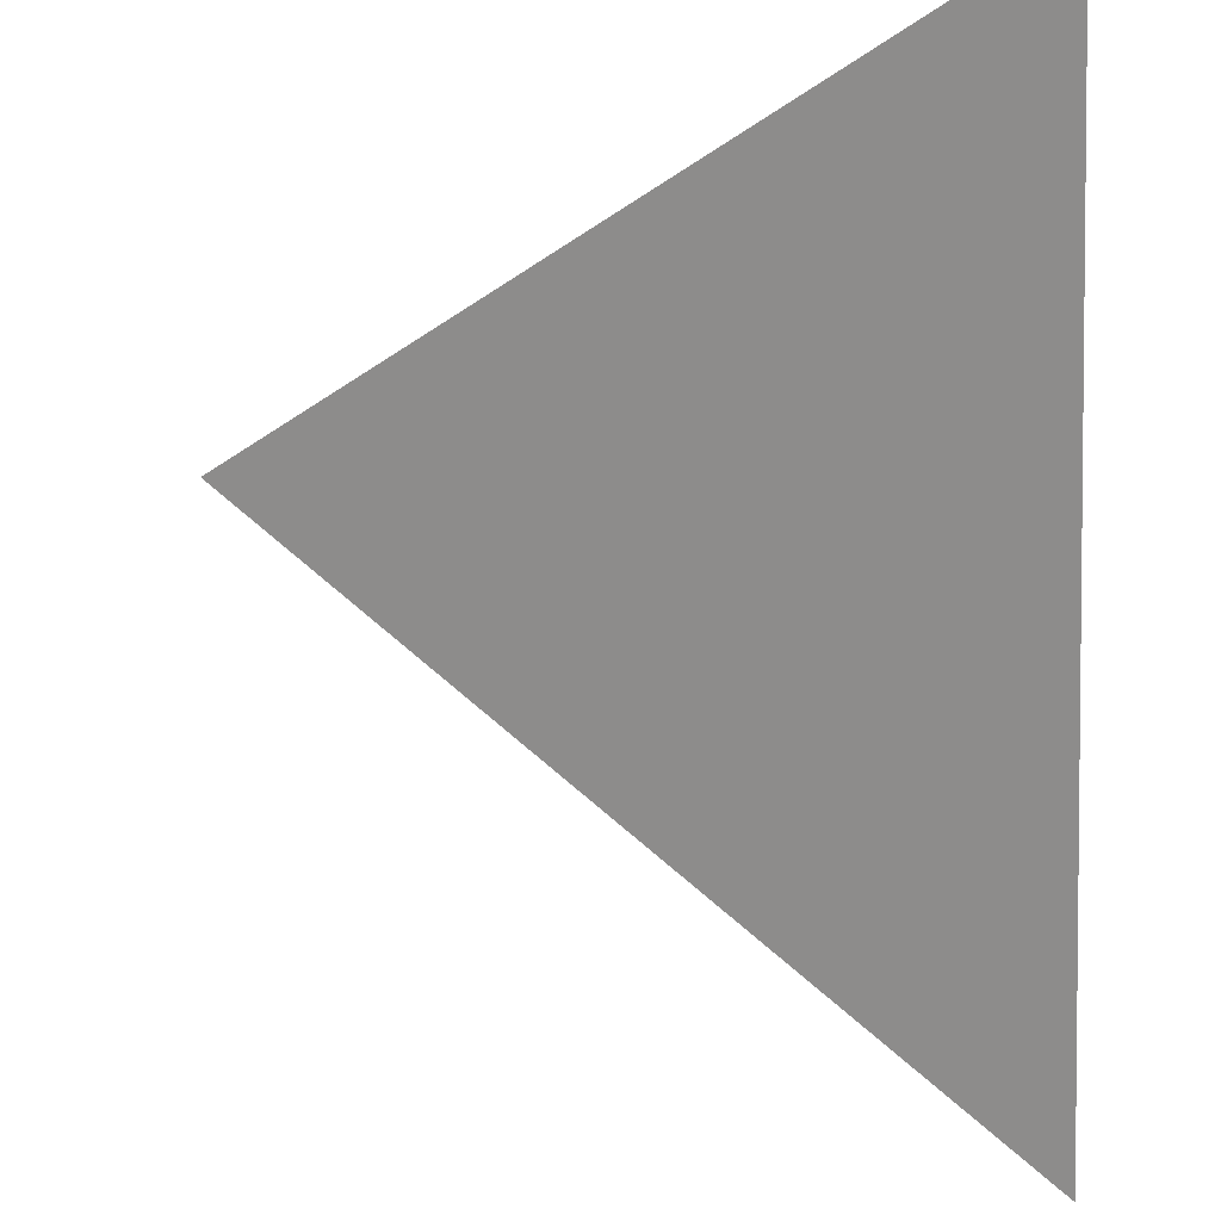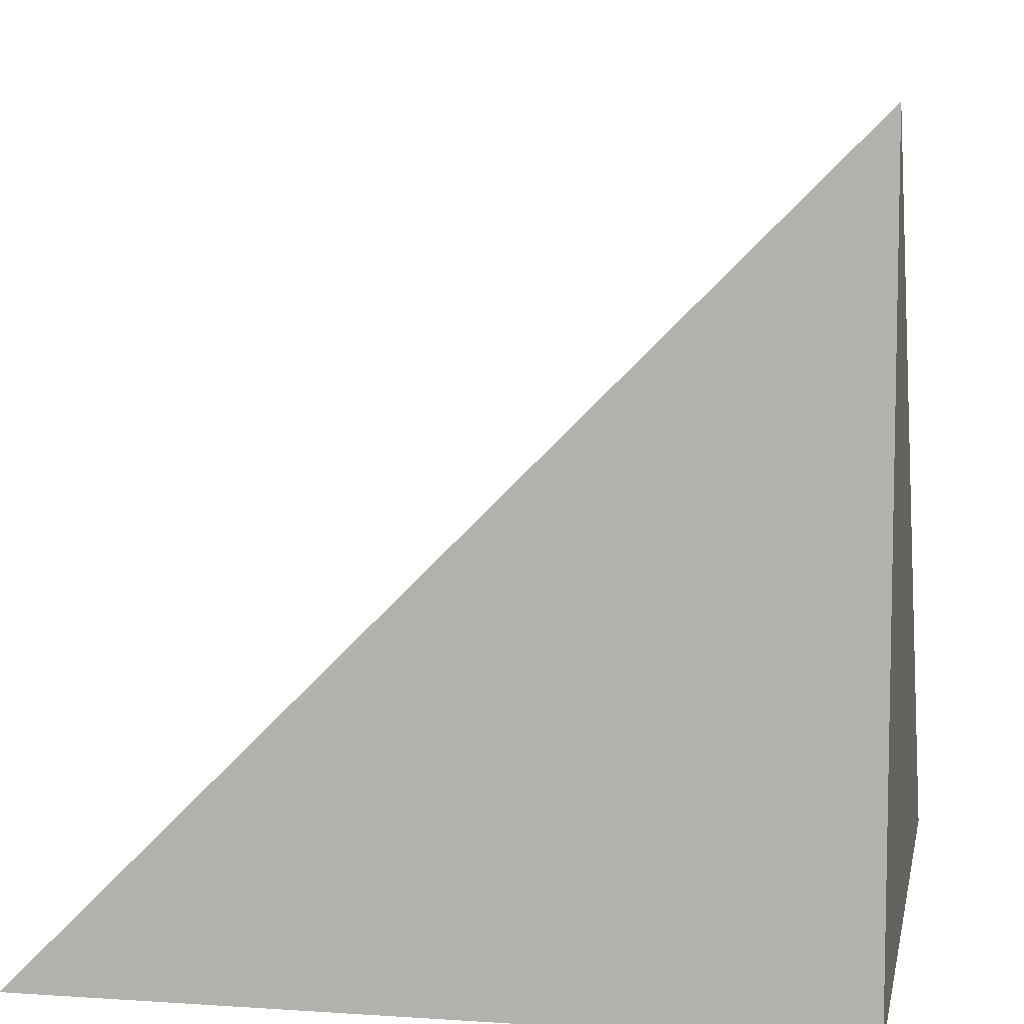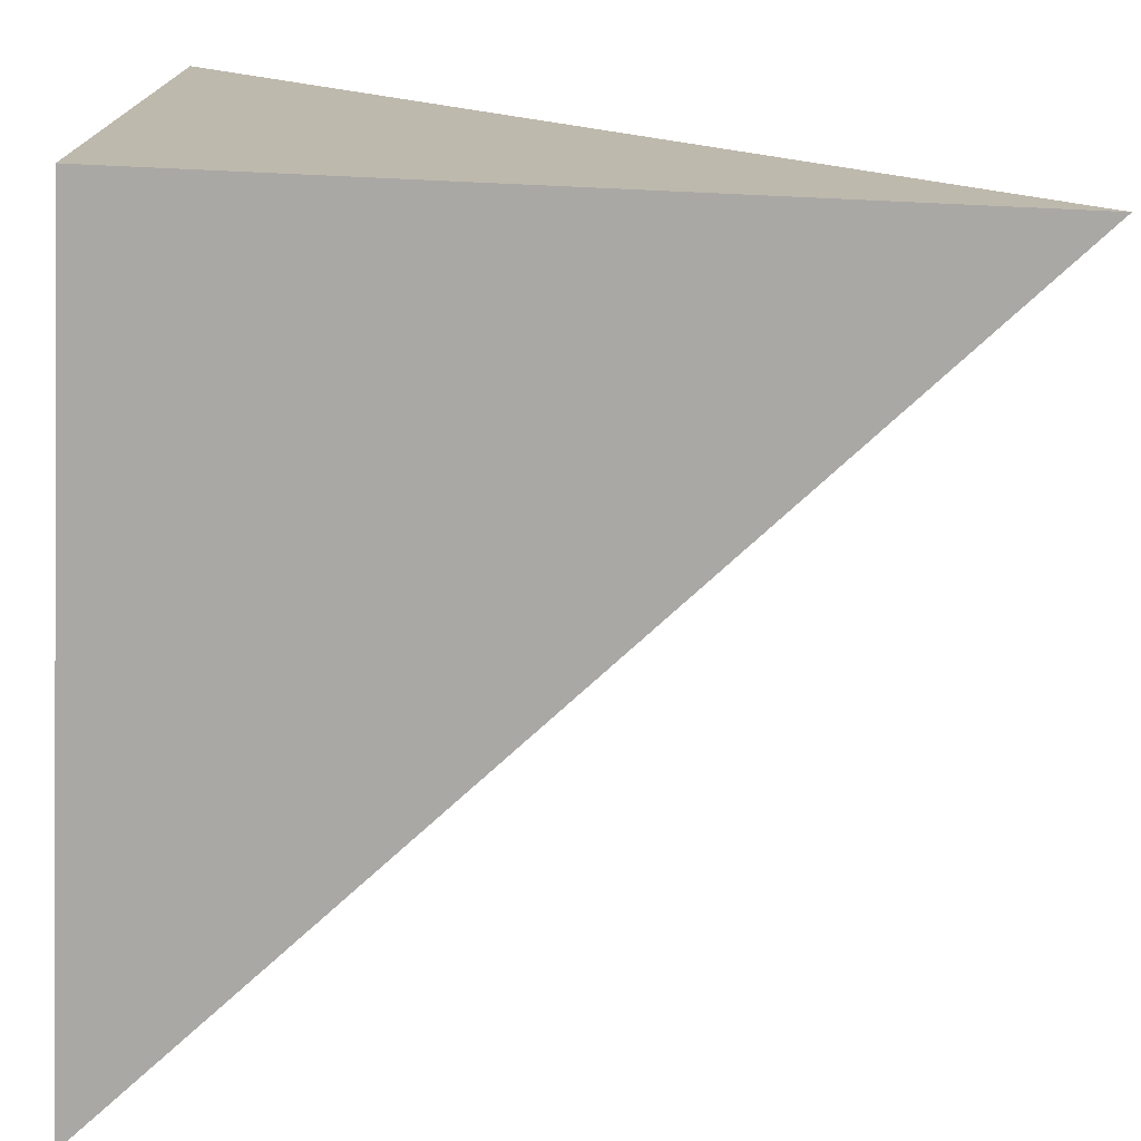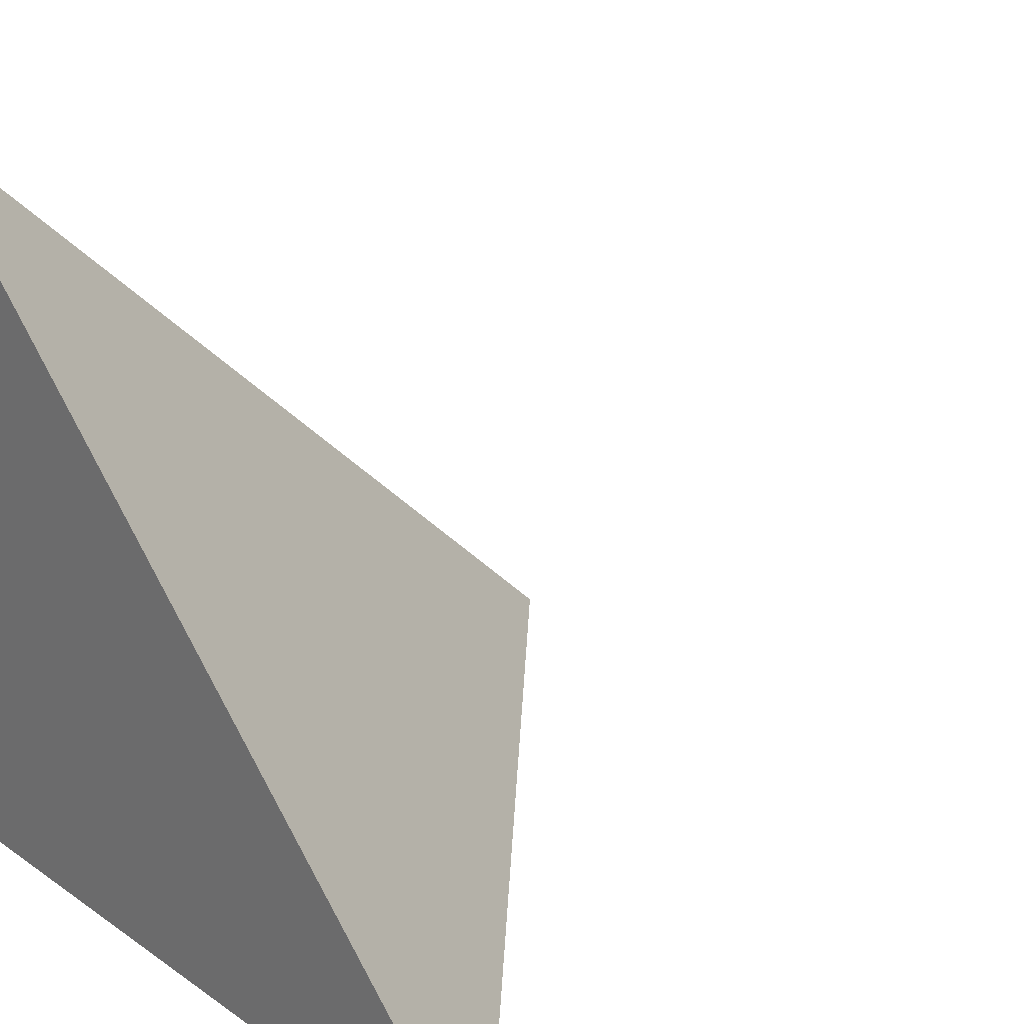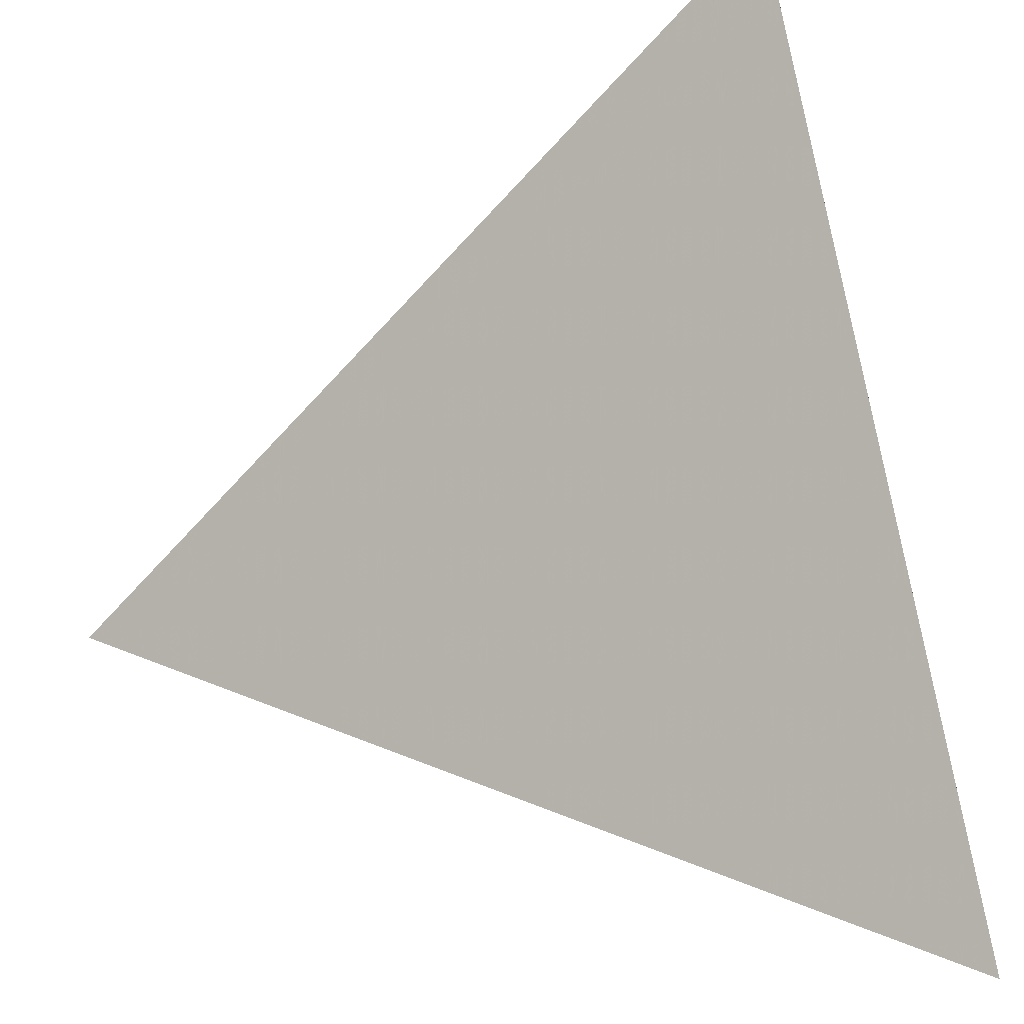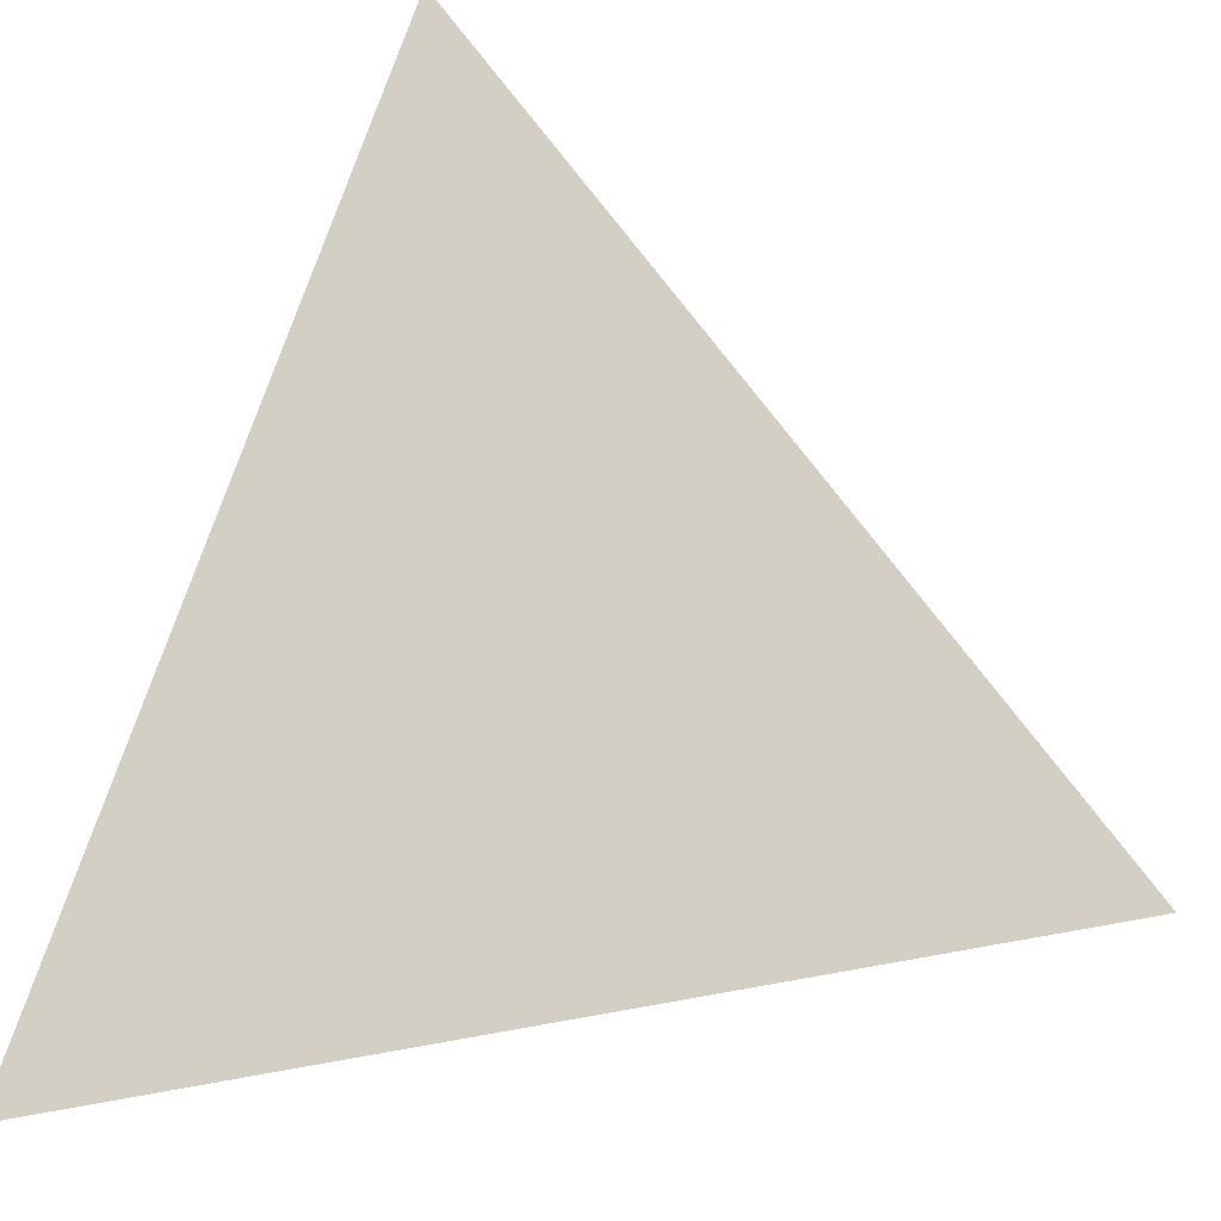
<metadata>
{"format":"obj","ext":"obj","renderer":"f3d","projection":"perspective","resolution":1024,"background":"white","views":[{"elev":60.4,"azim":177.6,"up":"+Z"},{"elev":7.5,"azim":-169.2,"up":"+Y"},{"elev":-75.2,"azim":-92.6,"up":"+Y"},{"elev":26.1,"azim":47.3,"up":"+Z"},{"elev":38.4,"azim":163.0,"up":"+Z"},{"elev":25.2,"azim":116.9,"up":"+Z"}]}
</metadata>
<code>
v  1  -302.4  1
v  2  -302.4  1
v  1  -301.4  1
v  1  -302.4  2
f 1 3 2
f 1 4 3
f 1 2 4
f 2 3 4

</code>
